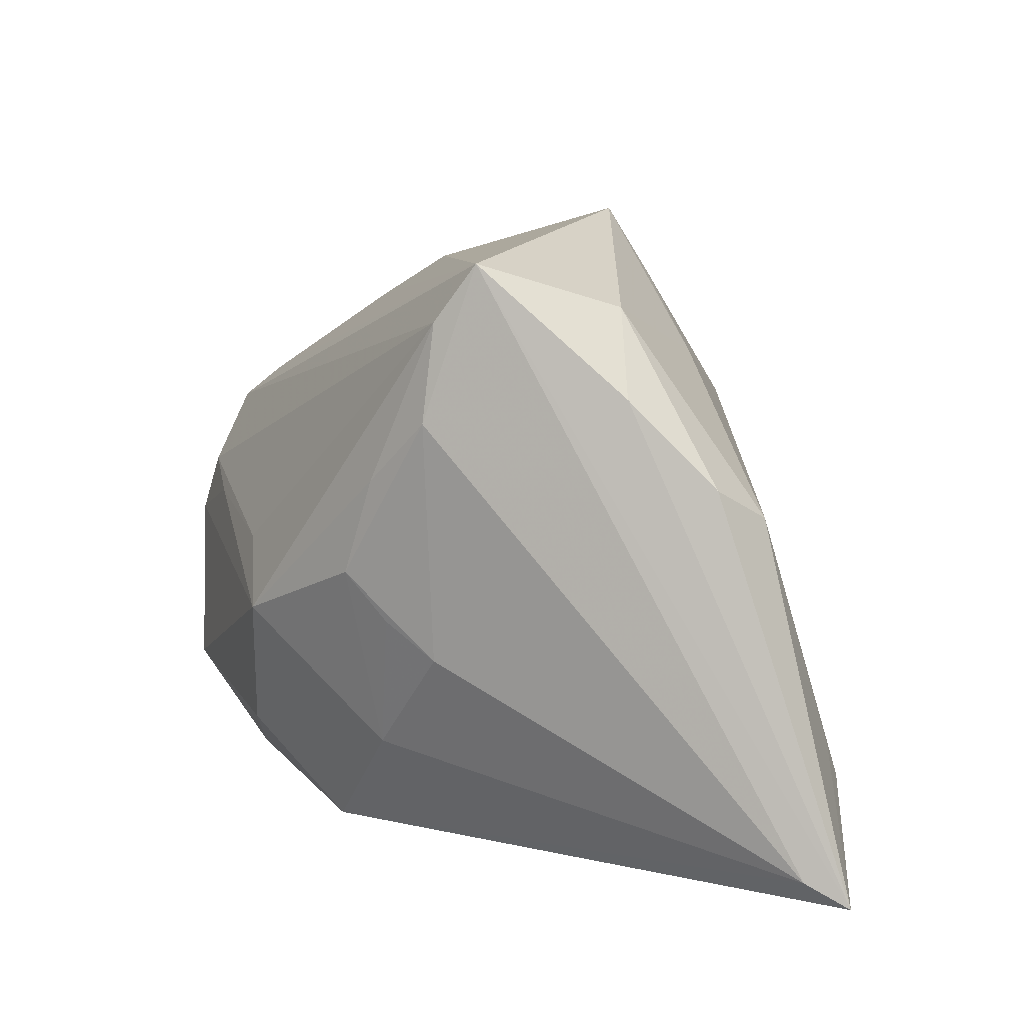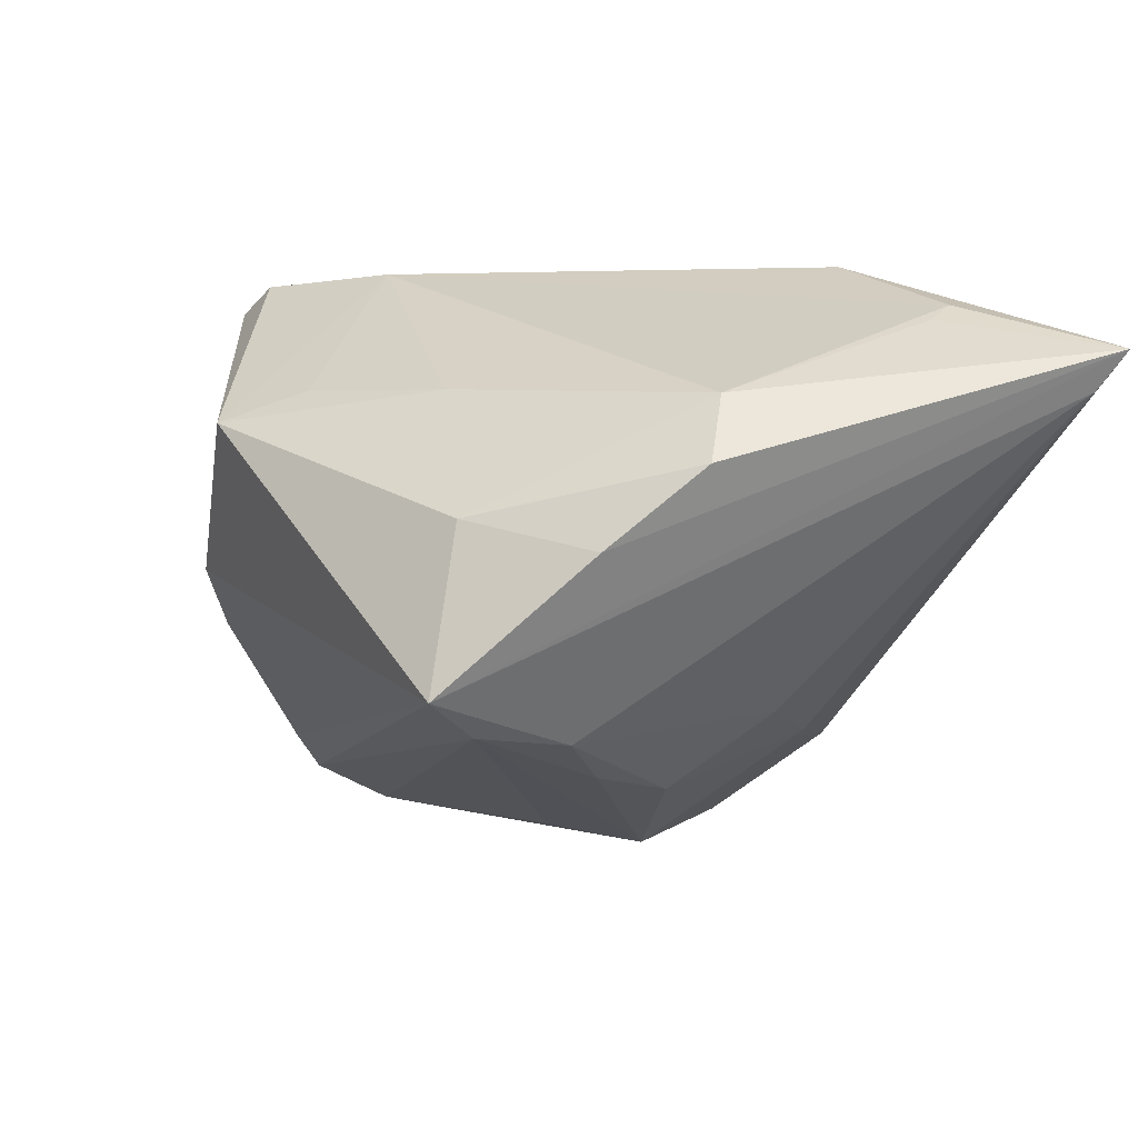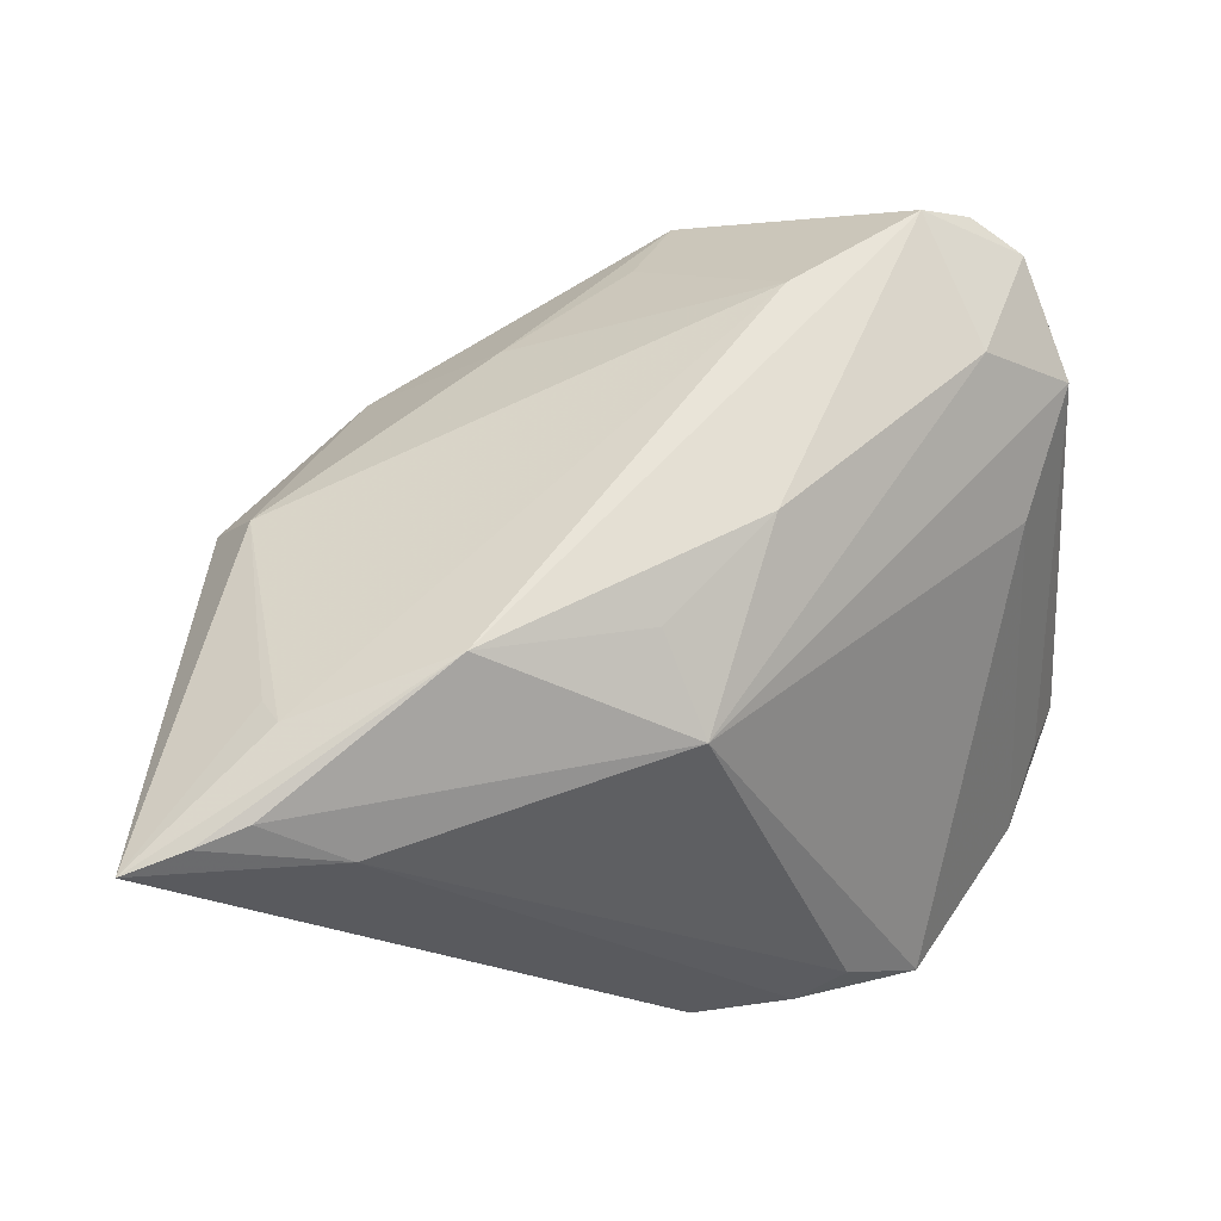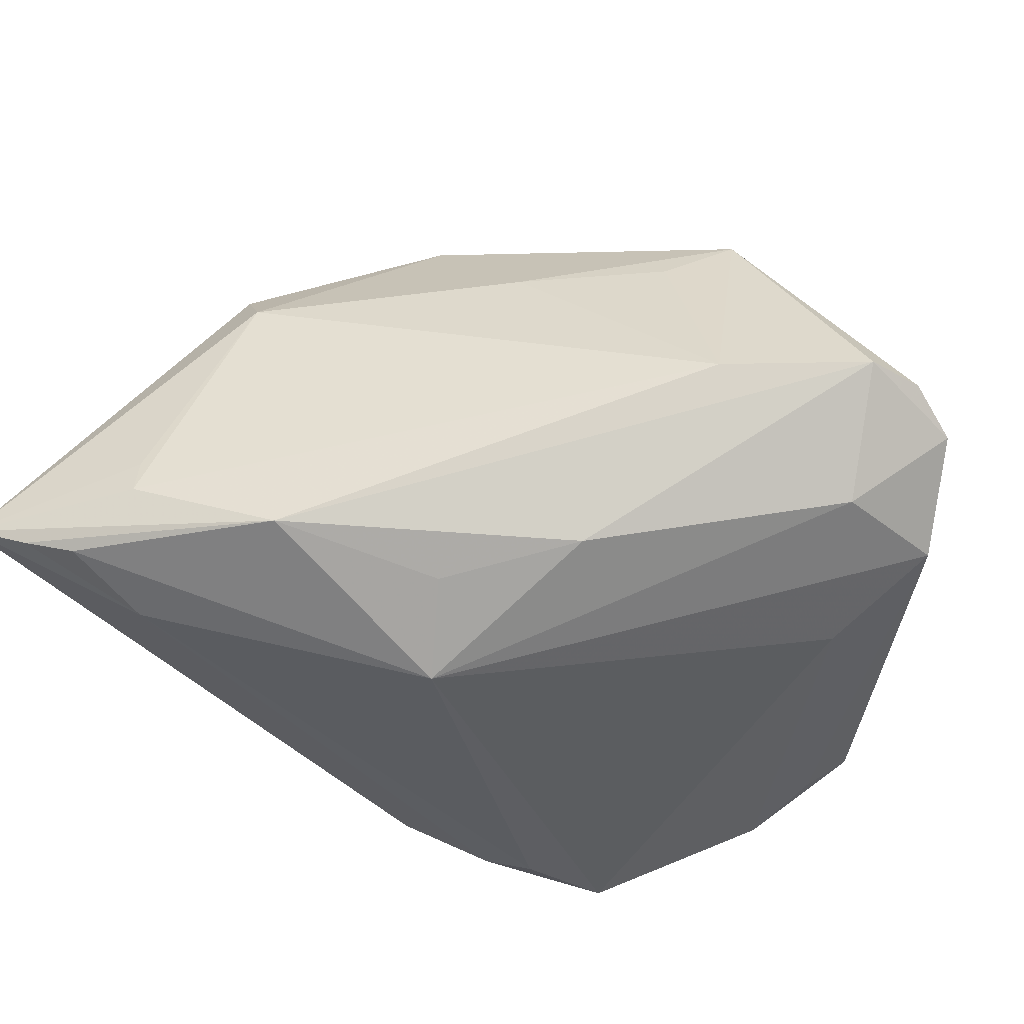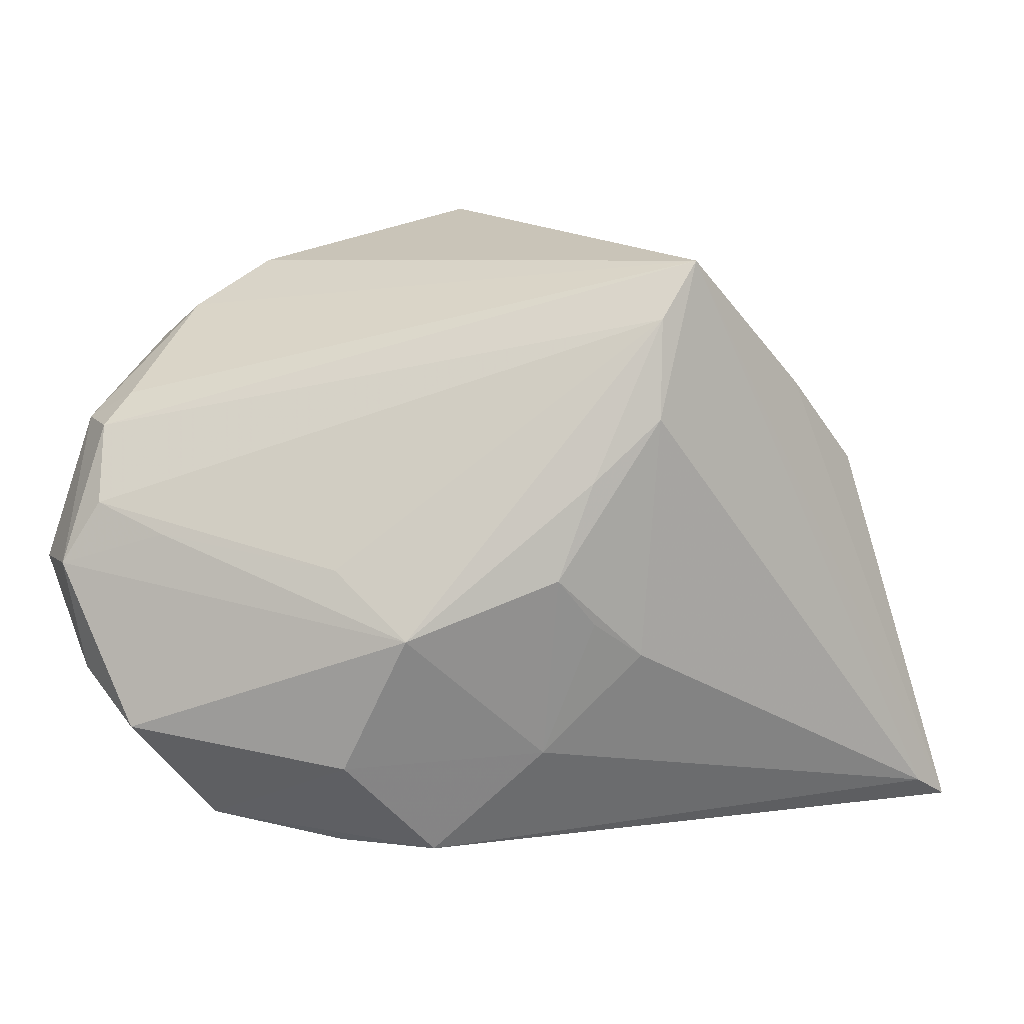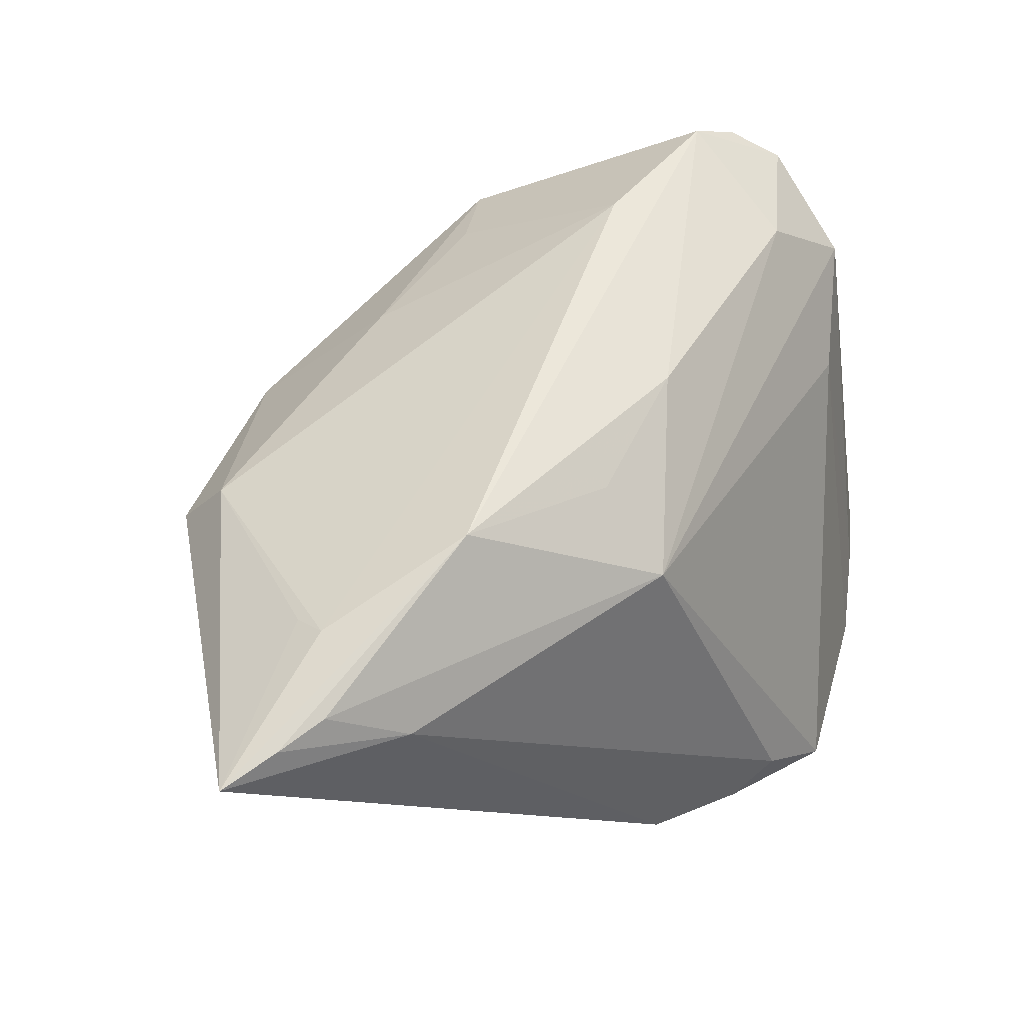
<metadata>
{"format":"obj","ext":"obj","renderer":"f3d","projection":"perspective","resolution":1024,"background":"white","views":[{"elev":7.9,"azim":-105.3,"up":"+Y"},{"elev":3.0,"azim":-120.6,"up":"+Z"},{"elev":55.8,"azim":-9.2,"up":"+Z"},{"elev":66.8,"azim":24.9,"up":"+Z"},{"elev":7.6,"azim":-161.0,"up":"+Y"},{"elev":51.7,"azim":-25.1,"up":"+Z"}]}
</metadata>
<code>
v 0.04339 0.01549 -0.02462
v 0.0355 0.02919 -0.009812
v 0.00489 -0.02514 -0.0339
v 0.00896 -0.03643 -0.02535
v -0.02327 0.009406 -0.02412
v -0.03612 -0.03689 0.02012
v -0.02982 0.02862 -0.0178
v -0.04285 0.006011 0.01869
v 0.04669 0.01116 0.01752
v -0.01618 -0.02428 -0.02143
v 0.03174 0.02467 0.03316
v 0.02834 0.002378 -0.03456
v 0.03163 -0.02116 -0.03739
v 0.04429 -0.007519 -0.02781
v -0.05126 -0.03598 0.02525
v 0.03993 -0.01499 -0.03317
v 0.03735 0.01869 -0.02507
v -0.03271 0.03546 -0.01343
v 0.02415 -0.03306 -0.02977
v 0.0287 0.03492 -0.002374
v -0.02886 0.03004 0.005472
v 0.01535 0.01615 0.03413
v -0.0452 -0.03482 0.02629
v -0.02321 -0.02393 0.03413
v 0.03717 0.005906 -0.0341
v 0.009483 -0.009924 0.03054
v 0.002108 0.03298 0.01943
v -0.05844 -0.03689 0.02362
v 0.03592 0.009646 0.02666
v -0.04685 0.0099 0.01134
v 0.008137 0.04175 0.01573
v -0.02293 -0.007865 -0.02227
v -0.04309 -0.02179 0.02704
v -0.04168 -0.02557 0.02883
v -0.04175 0.02009 0.002151
v -0.004015 -0.02066 0.02879
v 0.04332 0.02252 0.02625
v -0.03008 0.01675 -0.01928
v 0.04147 0.02499 -0.007731
v -0.02735 -0.01219 -0.01739
v -0.003861 -0.00877 -0.03564
v 0.04777 -0.00201 -0.02836
v 0.03996 -0.0006286 0.009295
v -0.01974 -0.002107 -0.02662
v 0.005772 -0.0009958 -0.03402
v -0.0559 -0.03416 0.01892
v -0.002829 -0.03689 -0.02399
v 0.01502 -0.03562 -0.02233
v 0.03768 0.02564 0.02996
v -0.01413 0.02375 0.01942
v -0.000868 -0.02972 0.02095
v 0.04164 -0.001635 -0.03551
v 0.03883 0.01496 -0.02943
f 47 6 28
f 18 53 7
f 7 38 18
f 39 20 37
f 37 9 39
f 17 53 18
f 31 20 18
f 19 51 48
f 51 6 48
f 29 9 37
f 51 9 29
f 43 51 19
f 43 9 51
f 19 47 3
f 41 7 45
f 5 7 41
f 38 7 5
f 18 20 2
f 2 17 18
f 20 39 2
f 21 31 18
f 50 31 21
f 37 20 49
f 20 31 49
f 50 22 27
f 27 31 50
f 22 31 27
f 23 6 51
f 51 24 23
f 8 30 28
f 50 21 8
f 8 21 30
f 8 22 50
f 6 47 4
f 4 48 6
f 4 47 19
f 19 48 4
f 36 24 51
f 24 36 26
f 51 29 26
f 26 36 51
f 42 9 14
f 9 43 14
f 46 47 28
f 38 40 46
f 28 18 46
f 18 38 46
f 41 3 10
f 10 3 47
f 47 46 10
f 10 46 40
f 44 40 38
f 38 5 44
f 44 5 41
f 41 10 44
f 53 17 1
f 17 2 1
f 1 2 39
f 1 52 53
f 42 52 1
f 1 9 42
f 1 39 9
f 35 21 18
f 30 21 35
f 35 18 28
f 28 30 35
f 11 31 22
f 11 49 31
f 22 24 11
f 24 26 11
f 11 26 29
f 11 29 37
f 37 49 11
f 16 52 42
f 42 14 16
f 16 43 19
f 16 14 43
f 53 52 25
f 25 7 53
f 25 45 7
f 15 24 28
f 15 23 24
f 28 6 15
f 6 23 15
f 28 24 34
f 34 24 22
f 22 8 34
f 32 10 40
f 40 44 32
f 32 44 10
f 41 45 12
f 45 25 12
f 12 52 41
f 12 25 52
f 52 16 13
f 41 52 13
f 13 3 41
f 19 3 13
f 13 16 19
f 33 8 28
f 28 34 33
f 33 34 8

</code>
